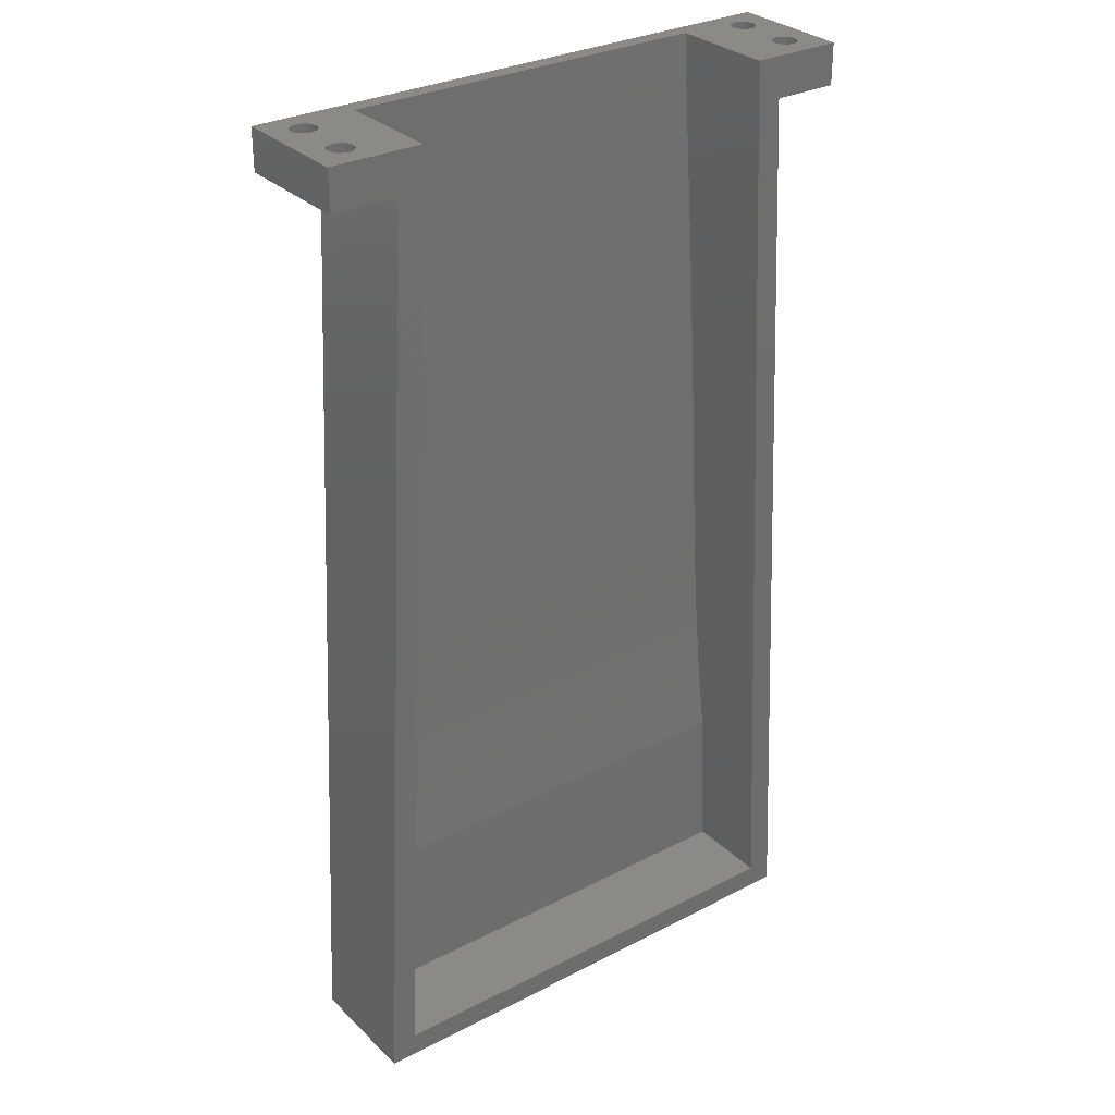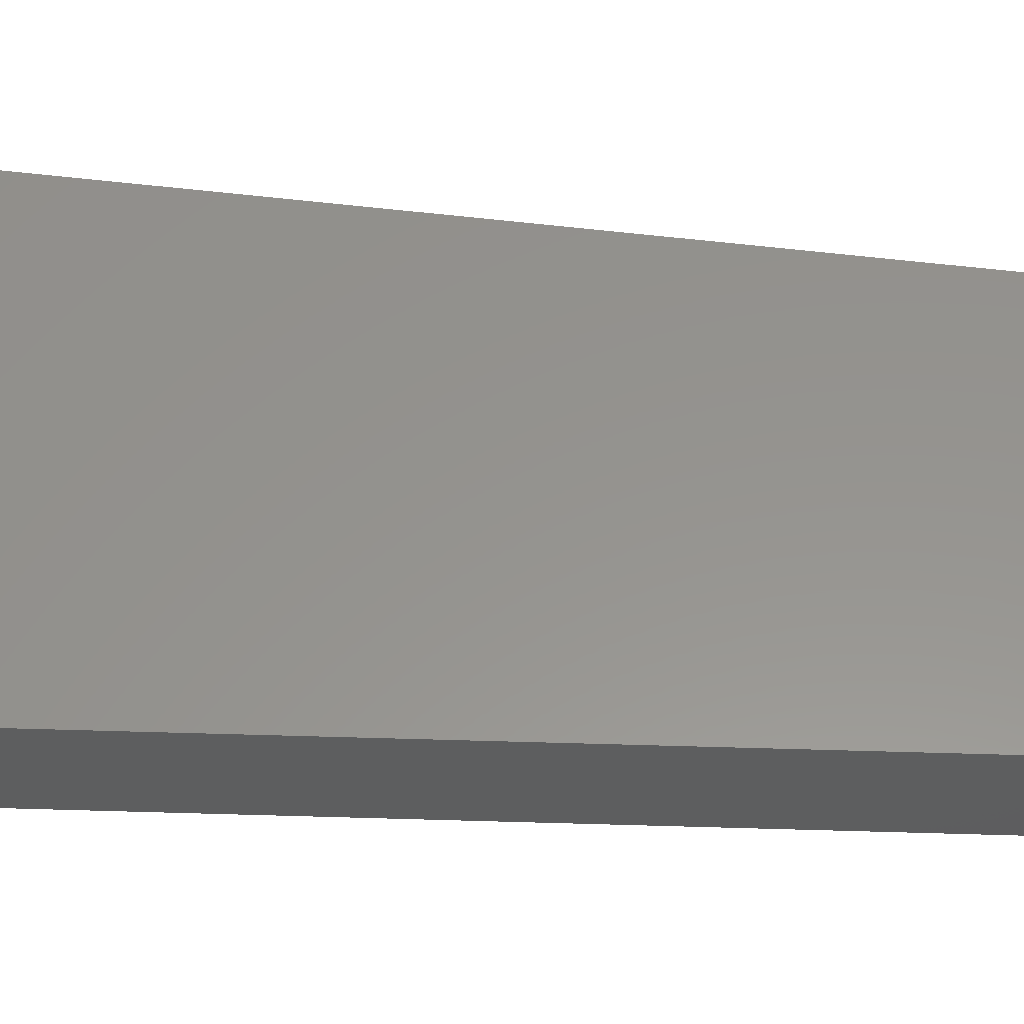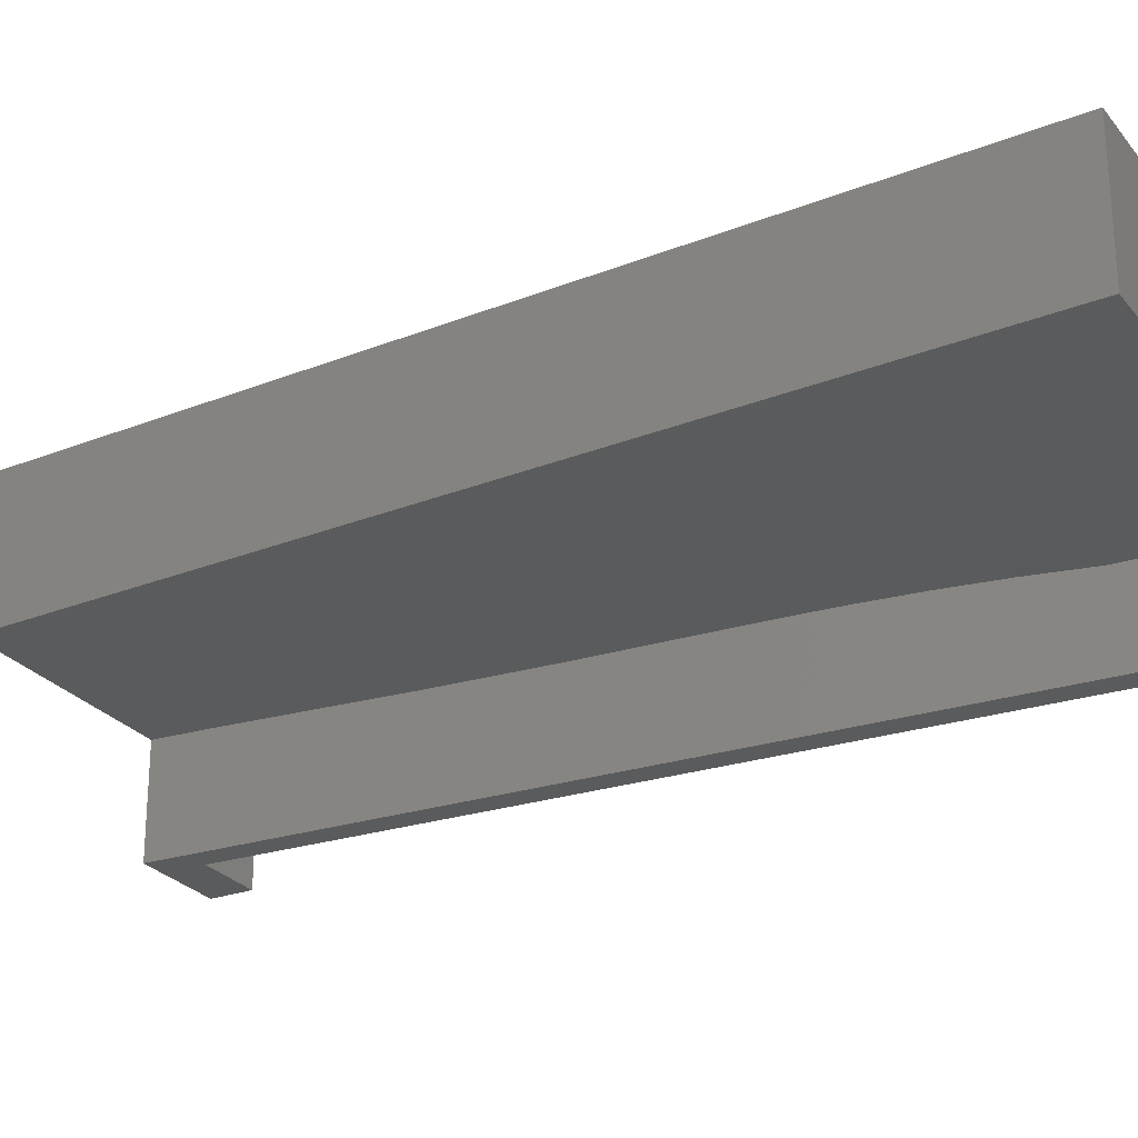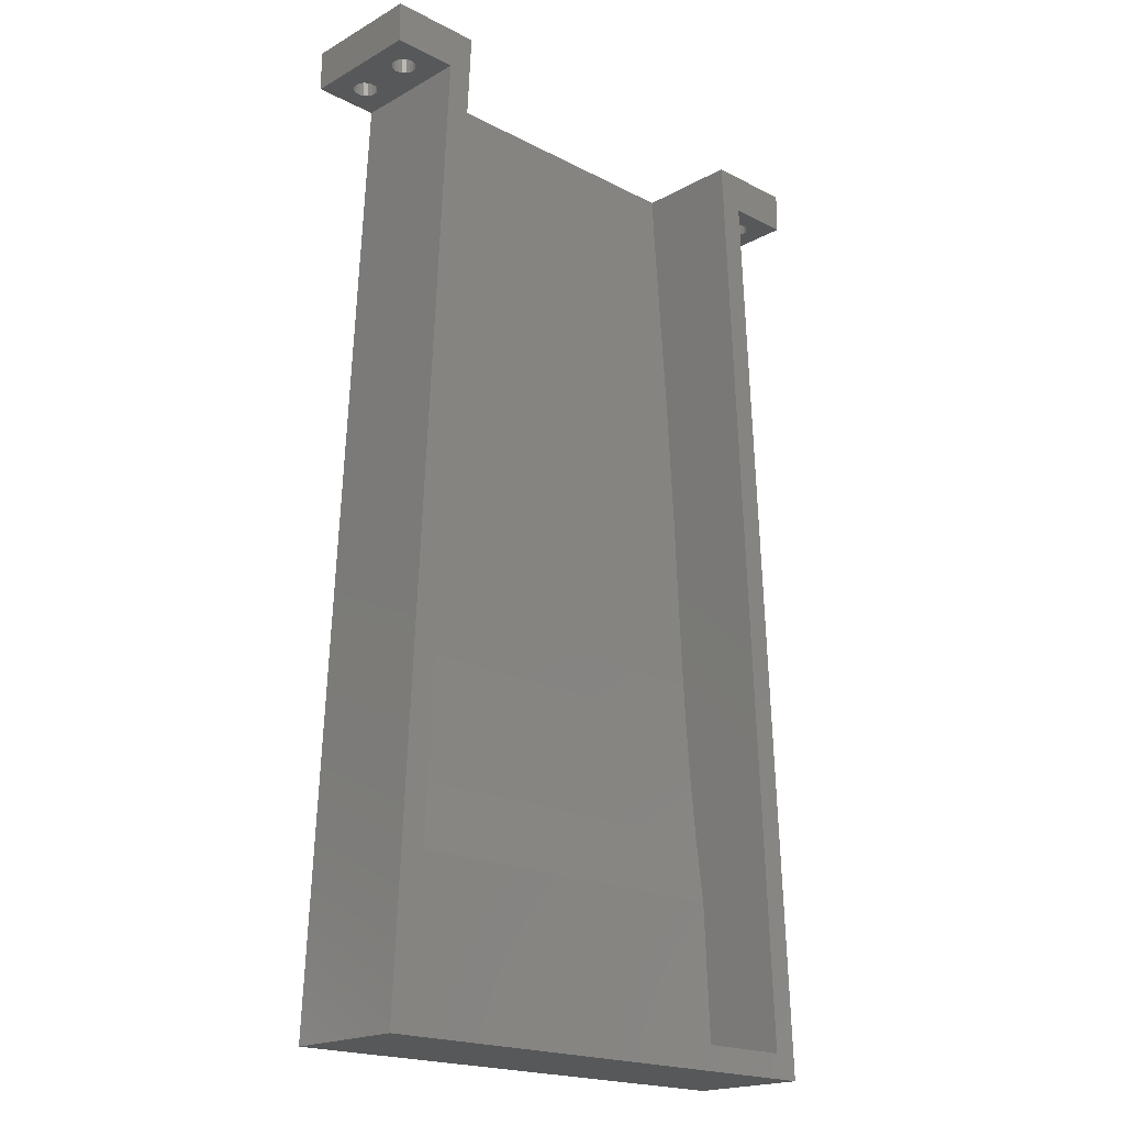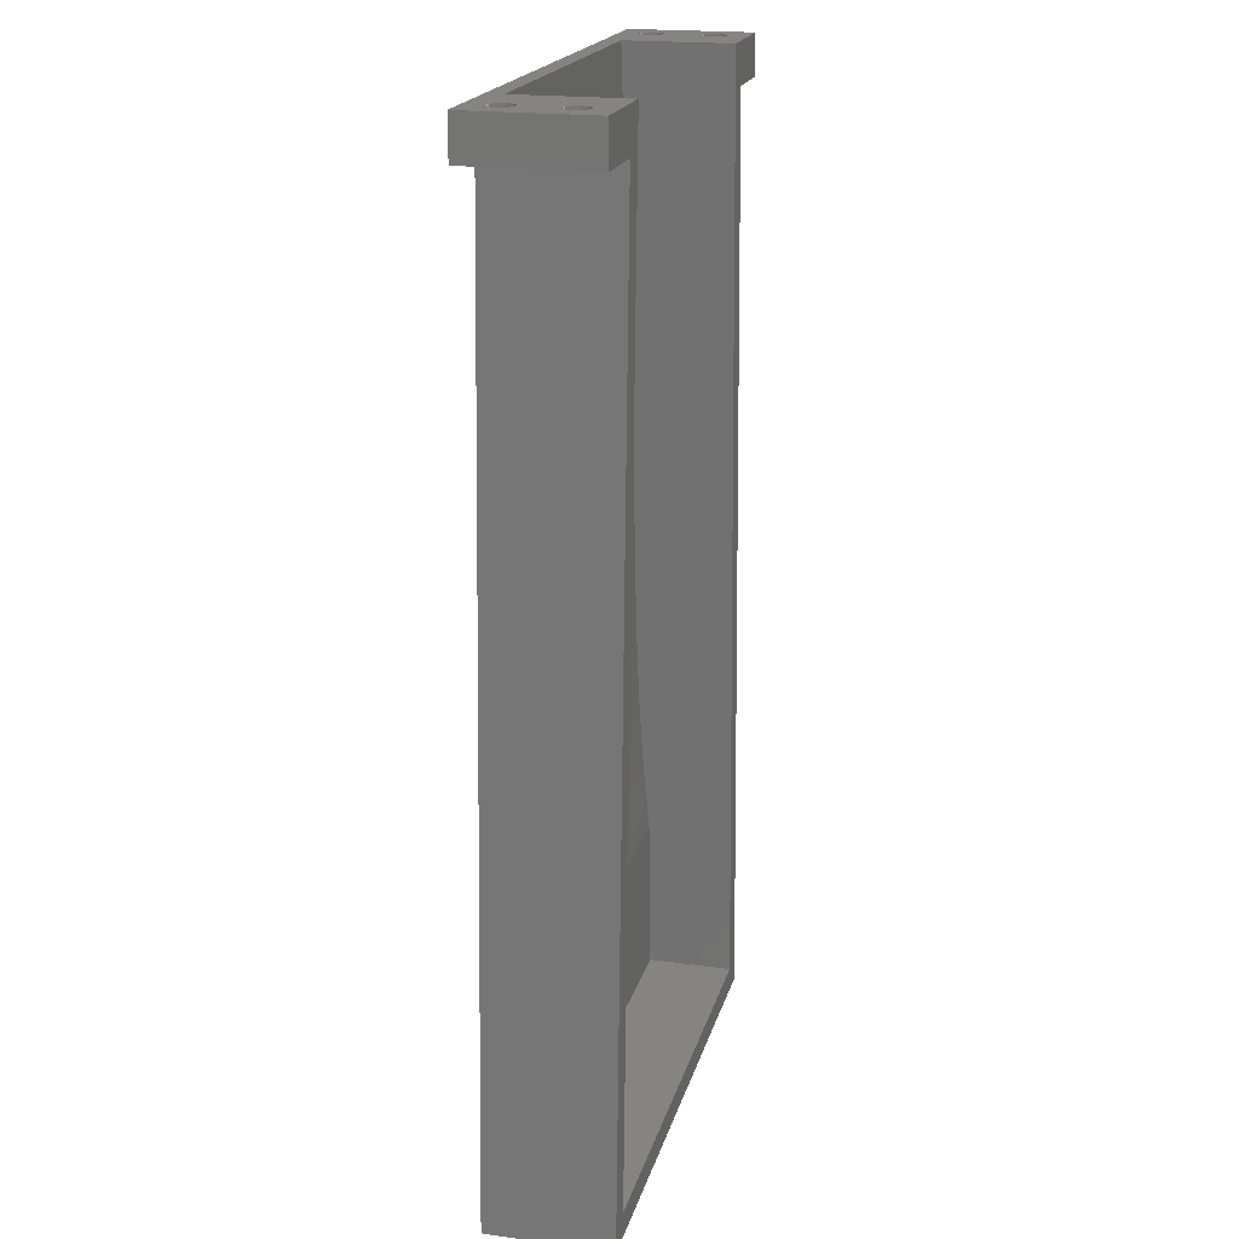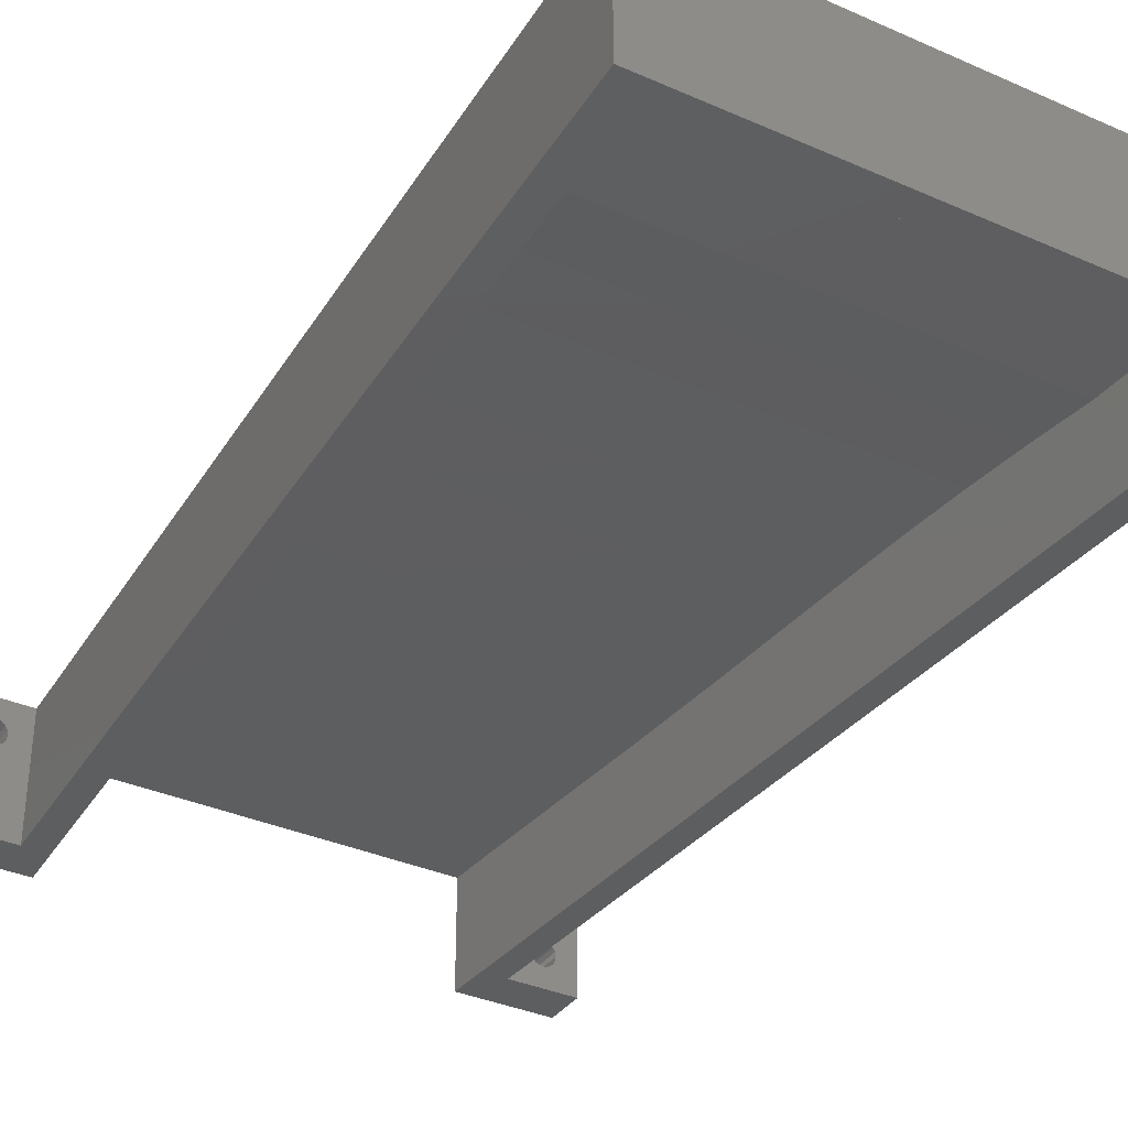
<metadata>
{"format":"stl","ext":"stl","renderer":"f3d","projection":"perspective","resolution":1024,"background":"white","views":[{"elev":30.5,"azim":143.3,"up":"+Y"},{"elev":56.7,"azim":94.5,"up":"+Z"},{"elev":-26.3,"azim":-60.6,"up":"+Z"},{"elev":-19.5,"azim":136.1,"up":"+Y"},{"elev":19.9,"azim":104.1,"up":"+Y"},{"elev":-35.3,"azim":-30.4,"up":"+Z"}]}
</metadata>
<code>
# stl→obj: 192 verts, 396 faces
v 2.714 -24.86 6
v 2.45 -30.3 18.26
v 1.707 -45.6 18.04
v 1.038 -59.4 17.99
v 0.554 -69.38 17.91
v 0.3146 -74.31 17.82
v -0.04286 -81.68 17.57
v -0.4274 -89.61 17.14
v -0.8157 -97.61 16.5
v -1.756 -117 16.5
v -1.756 -117 6
v 3.919 5.684e-14 6
v 3.044 -18.04 18.59
v 3.919 0 18.98
v 3.606 -6.461 18.88
v 50.29 -24.86 6
v 54.76 -117 6
v 54.76 -117 16.5
v 53.82 -97.61 16.5
v 53.43 -89.61 17.14
v 53.04 -81.68 17.57
v 52.69 -74.31 17.82
v 52.45 -69.38 17.91
v 51.96 -59.4 17.99
v 51.29 -45.6 18.04
v 50.55 -30.3 18.26
v 49.08 5.684e-14 6
v 49.96 -18.04 18.59
v 49.08 0 18.98
v 49.39 -6.461 18.88
v -7.327 -5 6
v -7.327 -5 21
v -7.327 0 6
v -7.327 0 21
v 60.33 -5 6
v 60.33 0 6
v 60.33 -5 21
v 60.33 0 21
v 0.6733 -5 6
v -0.29 -24.86 6
v 52.33 -5 6
v 53.29 -24.86 6
v 0.6733 -5 21
v 52.33 -5 21
v 57.91 -120 21
v -4.905 -120 21
v 56.59 -5 18.71
v 57.08 0 18.53
v 57.08 -5 18.53
v 57.48 0 18.2
v 57.48 -5 18.2
v 57.74 0 17.75
v 57.74 -5 17.75
v 57.83 0 17.23
v 57.83 -5 17.23
v 56.59 0 18.71
v 56.07 -5 18.71
v 56.07 0 18.71
v 55.58 -5 18.53
v 55.58 0 18.53
v 55.18 -5 18.2
v 55.18 0 18.2
v 54.92 -5 17.75
v 54.92 0 17.75
v 54.83 -5 17.23
v 54.83 0 17.23
v 56.07 -5 15.76
v 55.58 0 15.93
v 55.58 -5 15.93
v 55.18 0 16.27
v 55.18 -5 16.27
v 54.92 0 16.72
v 54.92 -5 16.72
v 56.07 0 15.76
v 56.59 -5 15.76
v 56.59 0 15.76
v 57.08 -5 15.93
v 57.08 0 15.93
v 57.48 -5 16.27
v 57.48 0 16.27
v 57.74 -5 16.72
v 57.74 0 16.72
v -3.587 -5 8.486
v -4.077 0 8.664
v -4.077 -5 8.664
v -4.476 0 8.999
v -4.476 -5 8.999
v -4.736 0 9.45
v -4.736 -5 9.45
v -4.827 0 9.963
v -4.827 -5 9.963
v -3.587 0 8.486
v -3.066 -5 8.486
v -3.066 0 8.486
v -2.577 -5 8.664
v -2.577 0 8.664
v -2.178 -5 8.999
v -2.178 0 8.999
v -1.917 -5 9.45
v -1.917 0 9.45
v -1.827 -5 9.963
v -1.827 0 9.963
v -3.066 -5 11.44
v -2.577 0 11.26
v -2.577 -5 11.26
v -2.178 0 10.93
v -2.178 -5 10.93
v -1.917 0 10.48
v -1.917 -5 10.48
v -3.066 0 11.44
v -3.587 -5 11.44
v -3.587 0 11.44
v -4.077 -5 11.26
v -4.077 0 11.26
v -4.476 -5 10.93
v -4.476 0 10.93
v -4.736 -5 10.48
v -4.736 0 10.48
v 56.59 -5 11.44
v 57.08 0 11.26
v 57.08 -5 11.26
v 57.48 0 10.93
v 57.48 -5 10.93
v 57.74 0 10.48
v 57.74 -5 10.48
v 57.83 0 9.963
v 57.83 -5 9.963
v 56.59 0 11.44
v 56.07 -5 11.44
v 56.07 0 11.44
v 55.58 -5 11.26
v 55.58 0 11.26
v 55.18 -5 10.93
v 55.18 0 10.93
v 54.92 -5 10.48
v 54.92 0 10.48
v 54.83 -5 9.963
v 54.83 0 9.963
v 56.07 -5 8.486
v 55.58 0 8.664
v 55.58 -5 8.664
v 55.18 0 8.999
v 55.18 -5 8.999
v 54.92 0 9.45
v 54.92 -5 9.45
v 56.07 0 8.486
v 56.59 -5 8.486
v 56.59 0 8.486
v 57.08 -5 8.664
v 57.08 0 8.664
v 57.48 -5 8.999
v 57.48 0 8.999
v 57.74 -5 9.45
v 57.74 0 9.45
v -3.587 -5 15.76
v -4.077 0 15.93
v -4.077 -5 15.93
v -4.476 0 16.27
v -4.476 -5 16.27
v -4.736 0 16.72
v -4.736 -5 16.72
v -4.827 0 17.23
v -4.827 -5 17.23
v -3.587 0 15.76
v -3.066 -5 15.76
v -3.066 0 15.76
v -2.577 -5 15.93
v -2.577 0 15.93
v -2.178 -5 16.27
v -2.178 0 16.27
v -1.917 -5 16.72
v -1.917 0 16.72
v -1.827 -5 17.23
v -1.827 0 17.23
v -3.066 -5 18.71
v -2.577 0 18.53
v -2.577 -5 18.53
v -2.178 0 18.2
v -2.178 -5 18.2
v -1.917 0 17.75
v -1.917 -5 17.75
v -3.066 0 18.71
v -3.587 -5 18.71
v -3.587 0 18.71
v -4.077 -5 18.53
v -4.077 0 18.53
v -4.476 -5 18.2
v -4.476 0 18.2
v -4.736 -5 17.75
v -4.736 0 17.75
v -4.905 -120 6
v 57.91 -120 6
f 1 2 3
f 1 3 4
f 1 4 5
f 1 5 6
f 1 6 7
f 1 7 8
f 1 8 9
f 1 9 10
f 1 10 11
f 1 12 2
f 2 12 13
f 12 14 13
f 13 14 15
f 16 17 18
f 16 18 19
f 16 19 20
f 16 20 21
f 16 21 22
f 16 22 23
f 16 23 24
f 16 24 25
f 16 25 26
f 16 26 27
f 27 26 28
f 27 28 29
f 29 28 30
f 14 29 15
f 15 29 30
f 15 30 13
f 13 30 28
f 13 28 2
f 2 28 26
f 2 26 3
f 3 26 25
f 3 25 4
f 4 25 24
f 4 24 5
f 5 24 23
f 5 23 6
f 6 23 22
f 6 22 7
f 7 22 21
f 7 21 8
f 8 21 20
f 8 20 9
f 9 20 19
f 31 32 33
f 33 32 34
f 35 36 37
f 37 36 38
f 31 33 39
f 39 33 12
f 39 12 40
f 40 12 1
f 41 42 16
f 41 16 27
f 41 27 36
f 41 36 35
f 34 32 43
f 34 43 44
f 34 44 37
f 34 37 38
f 45 44 46
f 46 44 43
f 47 48 49
f 49 48 50
f 49 50 51
f 51 50 52
f 51 52 53
f 53 52 54
f 53 54 55
f 48 47 56
f 56 47 57
f 56 57 58
f 58 57 59
f 58 59 60
f 60 59 61
f 60 61 62
f 62 61 63
f 62 63 64
f 64 63 65
f 64 65 66
f 67 68 69
f 69 68 70
f 69 70 71
f 71 70 72
f 71 72 73
f 73 72 66
f 73 66 65
f 68 67 74
f 74 67 75
f 74 75 76
f 76 75 77
f 76 77 78
f 78 77 79
f 78 79 80
f 80 79 81
f 80 81 82
f 82 81 55
f 82 55 54
f 83 84 85
f 85 84 86
f 85 86 87
f 87 86 88
f 87 88 89
f 89 88 90
f 89 90 91
f 84 83 92
f 92 83 93
f 92 93 94
f 94 93 95
f 94 95 96
f 96 95 97
f 96 97 98
f 98 97 99
f 98 99 100
f 100 99 101
f 100 101 102
f 103 104 105
f 105 104 106
f 105 106 107
f 107 106 108
f 107 108 109
f 109 108 102
f 109 102 101
f 104 103 110
f 110 103 111
f 110 111 112
f 112 111 113
f 112 113 114
f 114 113 115
f 114 115 116
f 116 115 117
f 116 117 118
f 118 117 91
f 118 91 90
f 119 120 121
f 121 120 122
f 121 122 123
f 123 122 124
f 123 124 125
f 125 124 126
f 125 126 127
f 120 119 128
f 128 119 129
f 128 129 130
f 130 129 131
f 130 131 132
f 132 131 133
f 132 133 134
f 134 133 135
f 134 135 136
f 136 135 137
f 136 137 138
f 139 140 141
f 141 140 142
f 141 142 143
f 143 142 144
f 143 144 145
f 145 144 138
f 145 138 137
f 140 139 146
f 146 139 147
f 146 147 148
f 148 147 149
f 148 149 150
f 150 149 151
f 150 151 152
f 152 151 153
f 152 153 154
f 154 153 127
f 154 127 126
f 155 156 157
f 157 156 158
f 157 158 159
f 159 158 160
f 159 160 161
f 161 160 162
f 161 162 163
f 156 155 164
f 164 155 165
f 164 165 166
f 166 165 167
f 166 167 168
f 168 167 169
f 168 169 170
f 170 169 171
f 170 171 172
f 172 171 173
f 172 173 174
f 175 176 177
f 177 176 178
f 177 178 179
f 179 178 180
f 179 180 181
f 181 180 174
f 181 174 173
f 176 175 182
f 182 175 183
f 182 183 184
f 184 183 185
f 184 185 186
f 186 185 187
f 186 187 188
f 188 187 189
f 188 189 190
f 190 189 163
f 190 163 162
f 12 33 92
f 12 92 94
f 12 94 96
f 12 96 98
f 12 98 100
f 12 100 102
f 12 102 174
f 12 174 180
f 34 29 14
f 34 14 176
f 34 176 182
f 34 182 184
f 34 184 186
f 34 186 188
f 34 188 190
f 34 190 162
f 34 162 90
f 34 90 33
f 38 36 54
f 38 54 52
f 38 52 50
f 38 50 48
f 38 48 56
f 38 56 29
f 38 29 34
f 14 12 180
f 14 180 178
f 14 178 176
f 33 90 88
f 33 88 86
f 33 86 84
f 33 84 92
f 27 29 66
f 27 66 138
f 27 138 144
f 27 144 142
f 27 142 140
f 27 140 146
f 27 146 148
f 36 27 148
f 36 148 150
f 36 150 152
f 36 152 154
f 36 154 126
f 36 126 54
f 29 56 58
f 29 58 60
f 29 60 62
f 29 62 64
f 29 64 66
f 110 168 104
f 104 168 170
f 104 170 106
f 106 170 172
f 106 172 108
f 108 172 174
f 108 174 102
f 168 110 166
f 166 110 112
f 166 112 164
f 164 112 114
f 164 114 156
f 156 114 116
f 156 116 158
f 158 116 118
f 158 118 160
f 160 118 90
f 160 90 162
f 128 78 120
f 120 78 80
f 120 80 122
f 122 80 82
f 122 82 124
f 124 82 54
f 124 54 126
f 78 128 76
f 76 128 130
f 76 130 74
f 74 130 132
f 74 132 68
f 68 132 134
f 68 134 70
f 70 134 136
f 70 136 72
f 72 136 138
f 72 138 66
f 43 32 183
f 43 183 175
f 43 175 177
f 43 177 179
f 43 179 181
f 43 181 173
f 43 173 39
f 39 173 101
f 39 101 99
f 39 99 97
f 39 97 95
f 39 95 93
f 39 93 83
f 39 83 31
f 31 83 85
f 31 85 87
f 31 87 89
f 31 89 91
f 31 91 163
f 31 163 32
f 32 163 189
f 32 189 187
f 32 187 185
f 32 185 183
f 101 173 109
f 109 173 171
f 109 171 107
f 107 171 169
f 107 169 105
f 105 169 167
f 105 167 103
f 103 167 165
f 103 165 111
f 111 165 155
f 111 155 113
f 113 155 157
f 113 157 115
f 115 157 159
f 115 159 117
f 117 159 161
f 117 161 91
f 91 161 163
f 37 44 57
f 37 57 47
f 37 47 49
f 37 49 51
f 37 51 53
f 37 53 55
f 37 55 35
f 35 55 127
f 35 127 153
f 35 153 151
f 35 151 149
f 35 149 147
f 35 147 139
f 35 139 41
f 41 139 141
f 41 141 143
f 41 143 145
f 41 145 137
f 41 137 65
f 41 65 44
f 44 65 63
f 44 63 61
f 44 61 59
f 44 59 57
f 127 55 125
f 125 55 81
f 125 81 123
f 123 81 79
f 123 79 121
f 121 79 77
f 121 77 119
f 119 77 75
f 119 75 129
f 129 75 67
f 129 67 131
f 131 67 69
f 131 69 133
f 133 69 71
f 133 71 135
f 135 71 73
f 135 73 137
f 137 73 65
f 191 46 40
f 40 46 43
f 40 43 39
f 41 44 42
f 42 44 45
f 42 45 192
f 40 1 191
f 191 1 11
f 191 11 192
f 192 11 17
f 192 17 42
f 42 17 16
f 10 18 11
f 11 18 17
f 10 9 18
f 18 9 19
f 46 191 45
f 45 191 192

</code>
